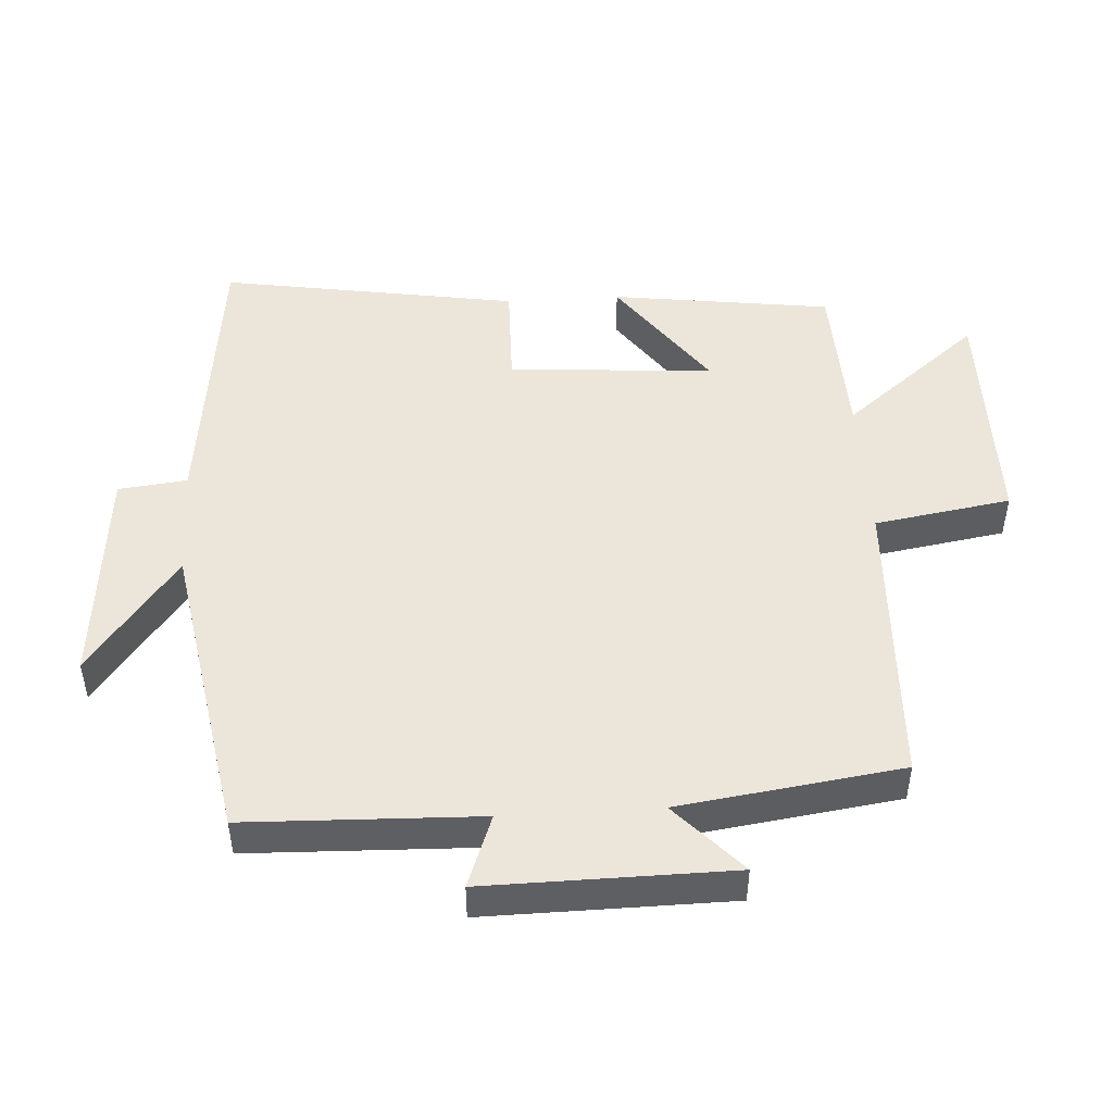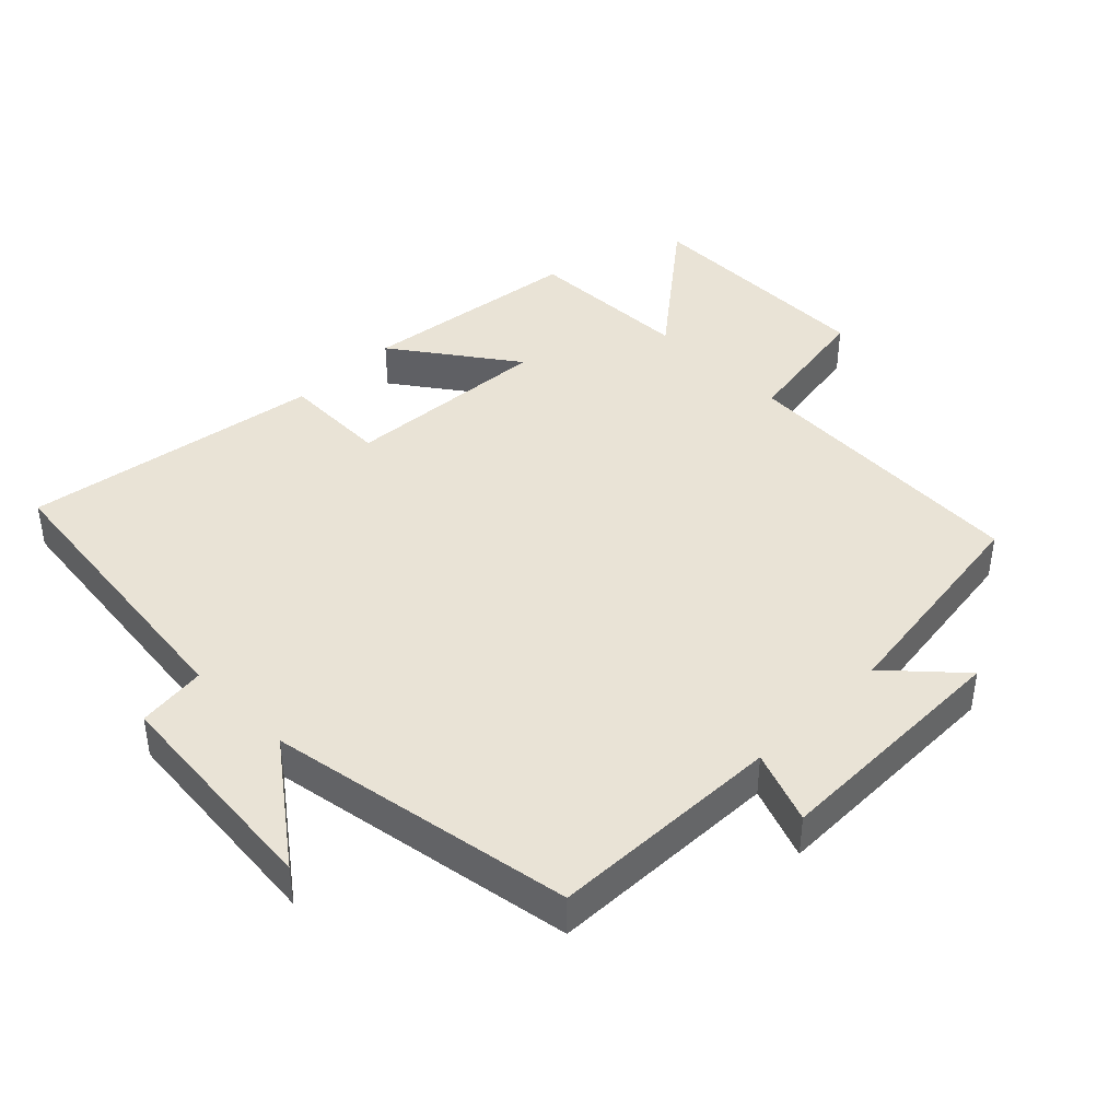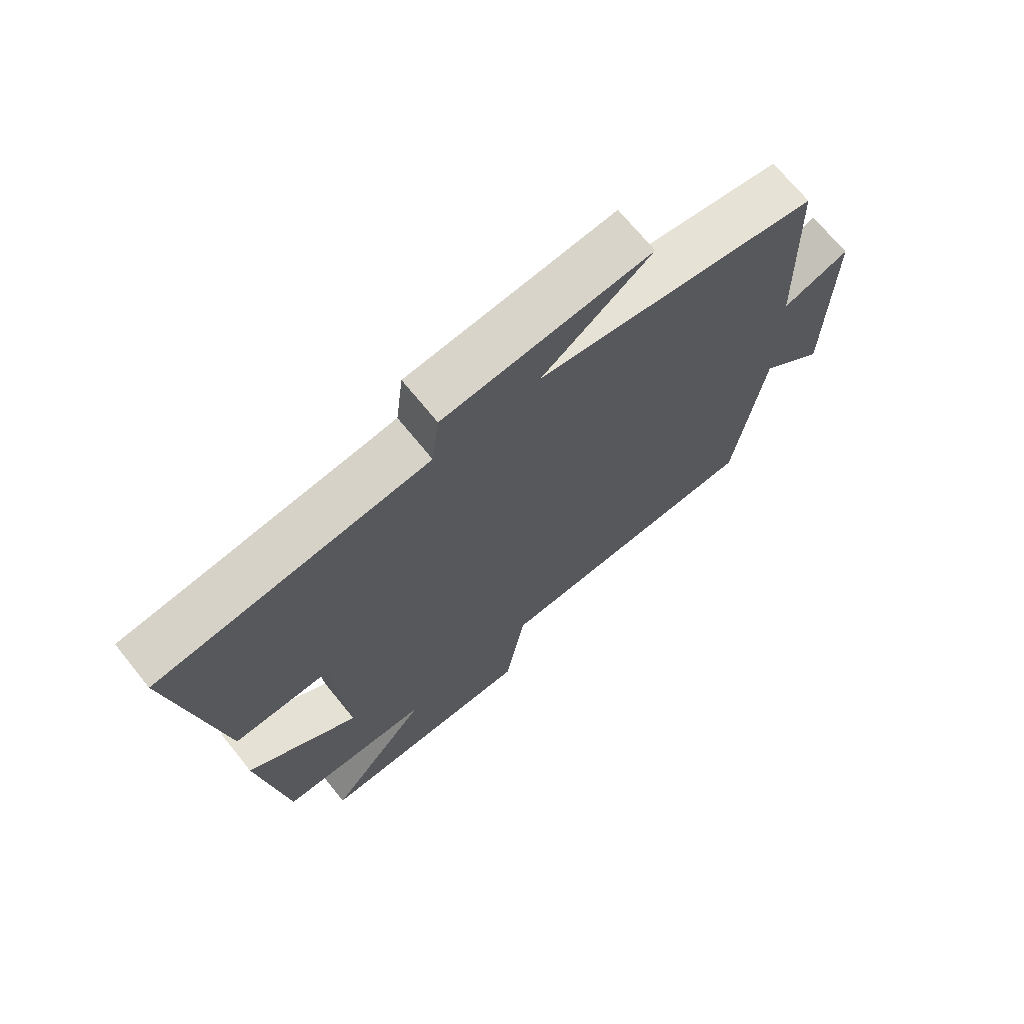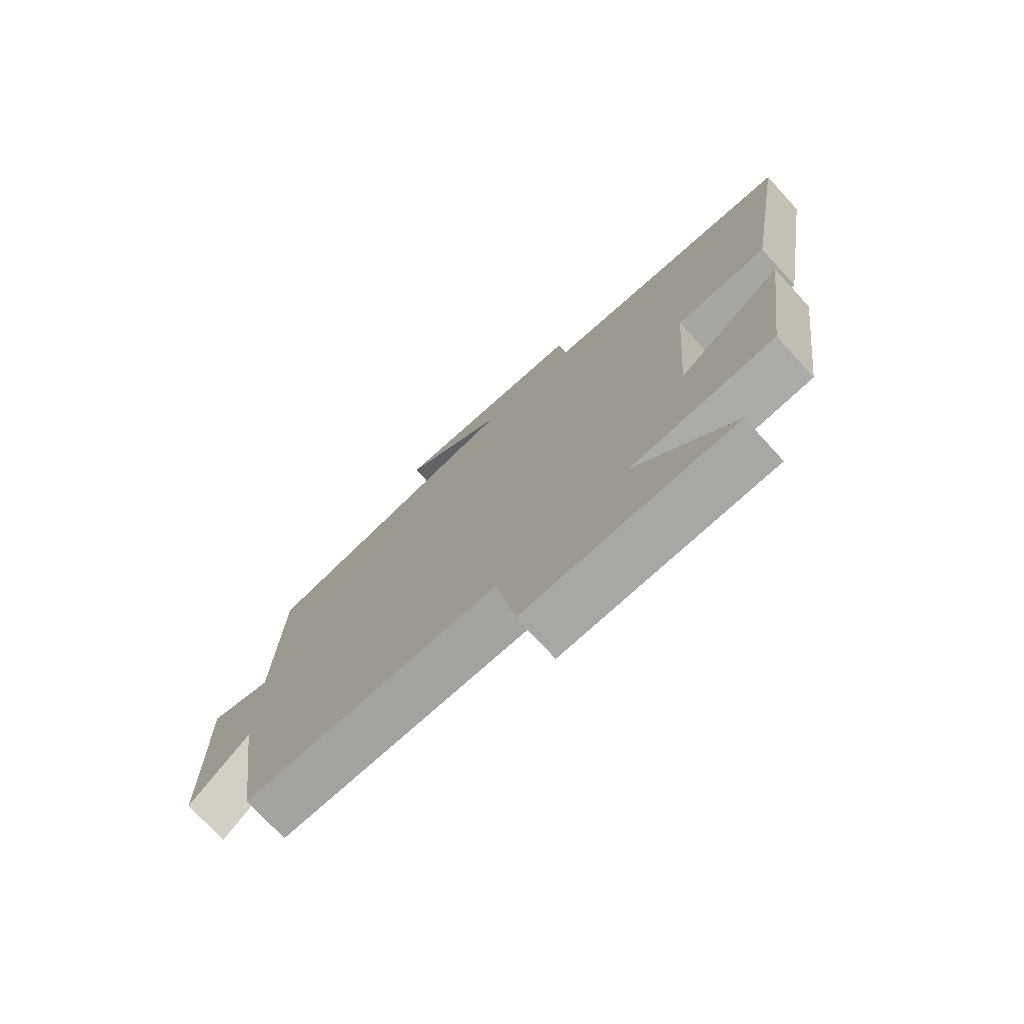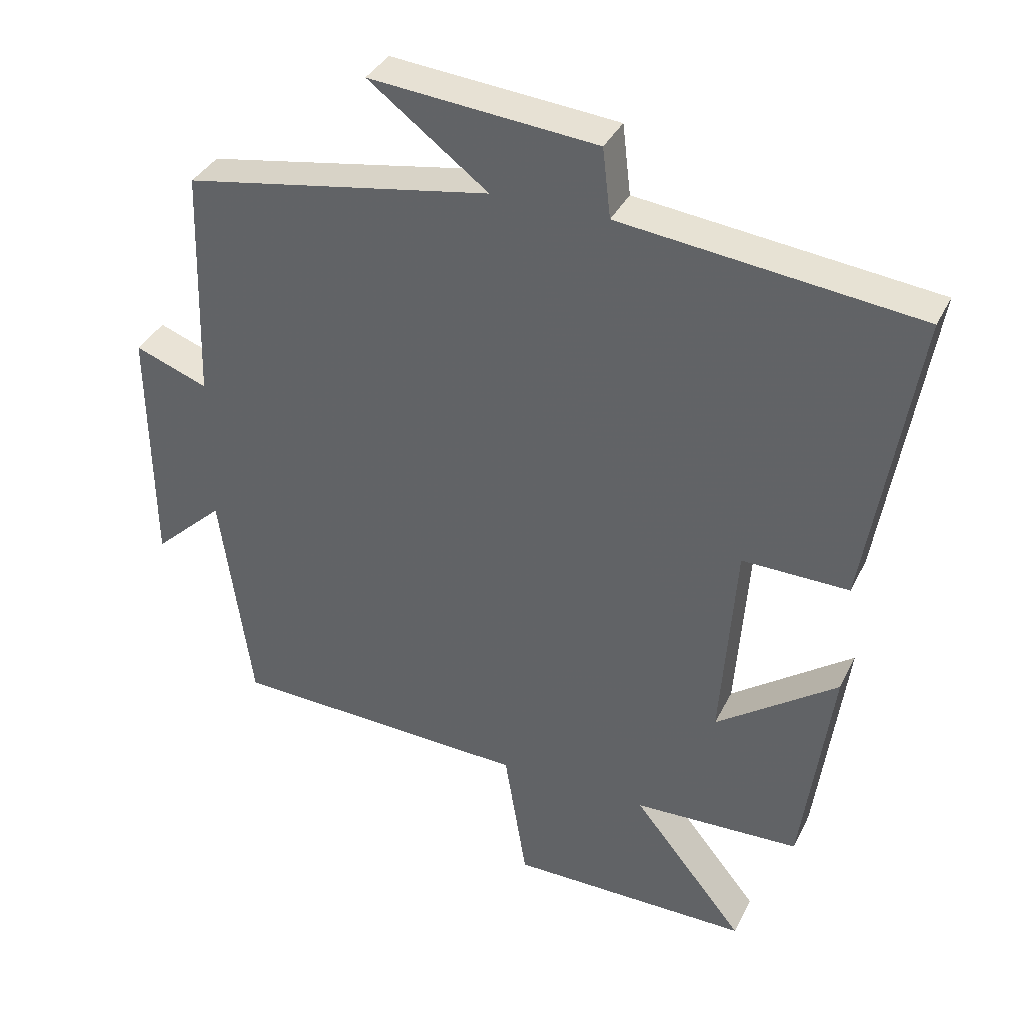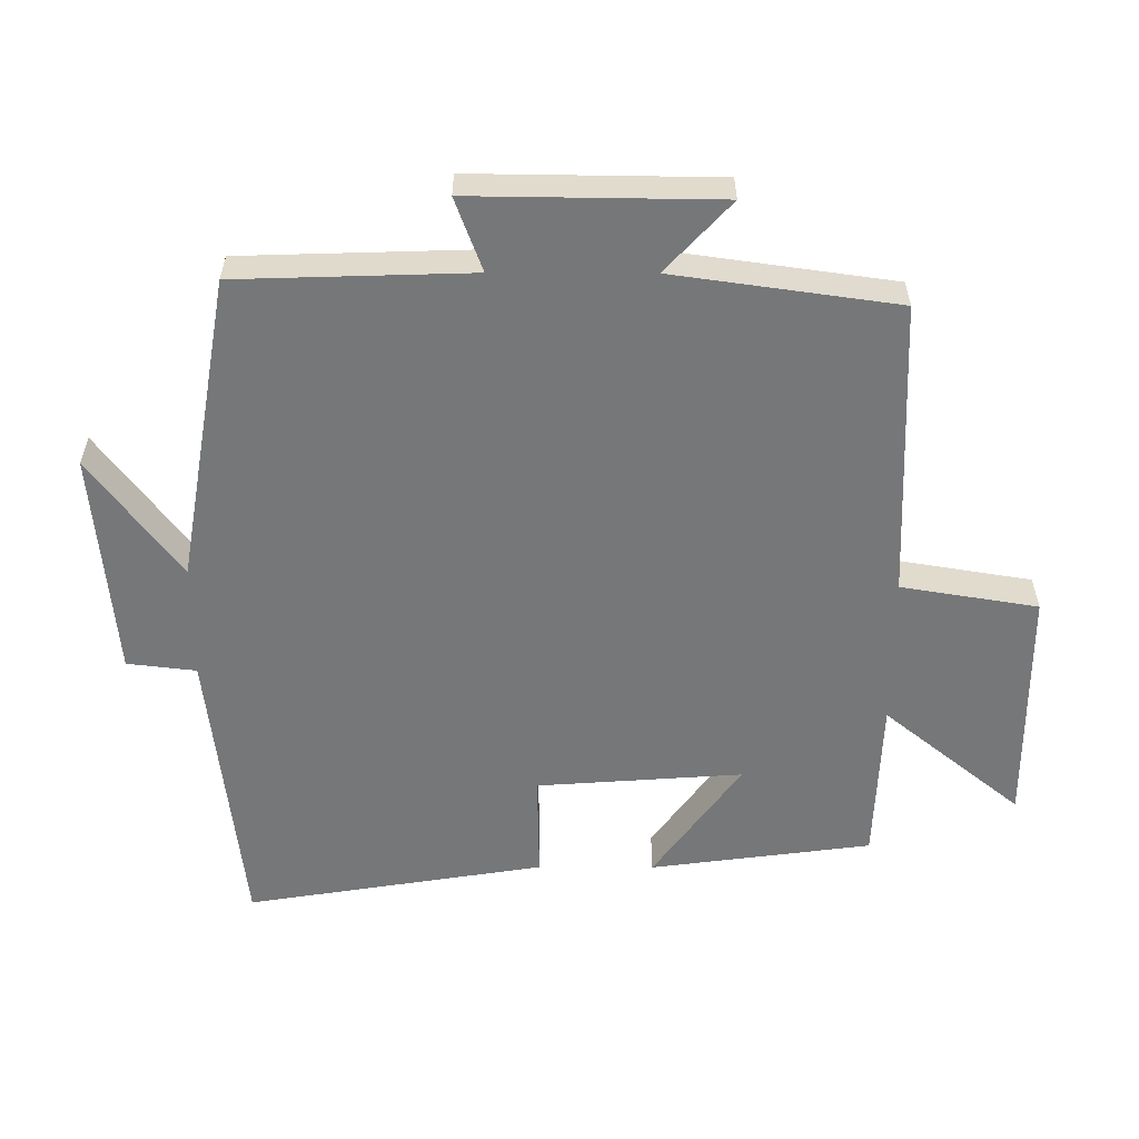
<metadata>
{"format":"obj","ext":"obj","renderer":"f3d","projection":"perspective","resolution":1024,"background":"white","views":[{"elev":47.9,"azim":86.5,"up":"+Y"},{"elev":42.3,"azim":45.1,"up":"+Y"},{"elev":70.3,"azim":-39.0,"up":"+Z"},{"elev":-74.9,"azim":-137.4,"up":"+Z"},{"elev":36.3,"azim":-156.3,"up":"+Z"},{"elev":-57.0,"azim":89.8,"up":"+Y"}]}
</metadata>
<code>
v -0.456 0.07 -0.491
v -0.5 0.07 -0.164
v -0.321 0.07 -0.293
v -0.343 0.07 0.011
v -0.5 0.07 0.008
v -0.572 0.07 0.45
v -0.135 0.07 0.5
v -0.123 0.07 0.602
v 0.211 0.07 0.632
v 0.035 0.07 0.5
v 0.489 0.07 0.421
v 0.5 0.07 0.076
v 0.608 0.07 0.116
v 0.604 0.07 -0.248
v 0.5 0.07 -0.152
v 0.454 0.07 -0.482
v 0.013 0.07 -0.5
v -0.02 0.07 -0.702
v -0.376 0.07 -0.704
v -0.211 0.07 -0.5
v -0.456 0 -0.491
v -0.5 0 -0.164
v -0.321 0 -0.293
v -0.343 0 0.011
v -0.5 0 0.008
v -0.572 0 0.45
v -0.135 0 0.5
v -0.123 0 0.602
v 0.211 0 0.632
v 0.035 0 0.5
v 0.489 0 0.421
v 0.5 0 0.076
v 0.608 0 0.116
v 0.604 0 -0.248
v 0.5 0 -0.152
v 0.454 0 -0.482
v 0.013 0 -0.5
v -0.02 0 -0.702
v -0.376 0 -0.704
v -0.211 0 -0.5
f 17 18 19 20
f 17 20 1
f 16 17 1
f 15 16 1
f 12 13 14 15
f 10 11 12 15
f 7 8 9 10
f 6 7 10
f 5 6 10
f 4 5 10
f 3 4 10 15
f 1 2 3
f 1 3 15
f 40 39 38 37
f 21 40 37
f 21 37 36
f 21 36 35
f 35 34 33 32
f 35 32 31 30
f 30 29 28 27
f 30 27 26
f 30 26 25
f 30 25 24
f 35 30 24 23
f 23 22 21
f 35 23 21
f 1 21 22 2
f 2 22 23 3
f 3 23 24 4
f 4 24 25 5
f 5 25 26 6
f 6 26 27 7
f 7 27 28 8
f 8 28 29 9
f 9 29 30 10
f 10 30 31 11
f 11 31 32 12
f 12 32 33 13
f 13 33 34 14
f 14 34 35 15
f 15 35 36 16
f 16 36 37 17
f 17 37 38 18
f 18 38 39 19
f 19 39 40 20
f 20 40 21 1

</code>
